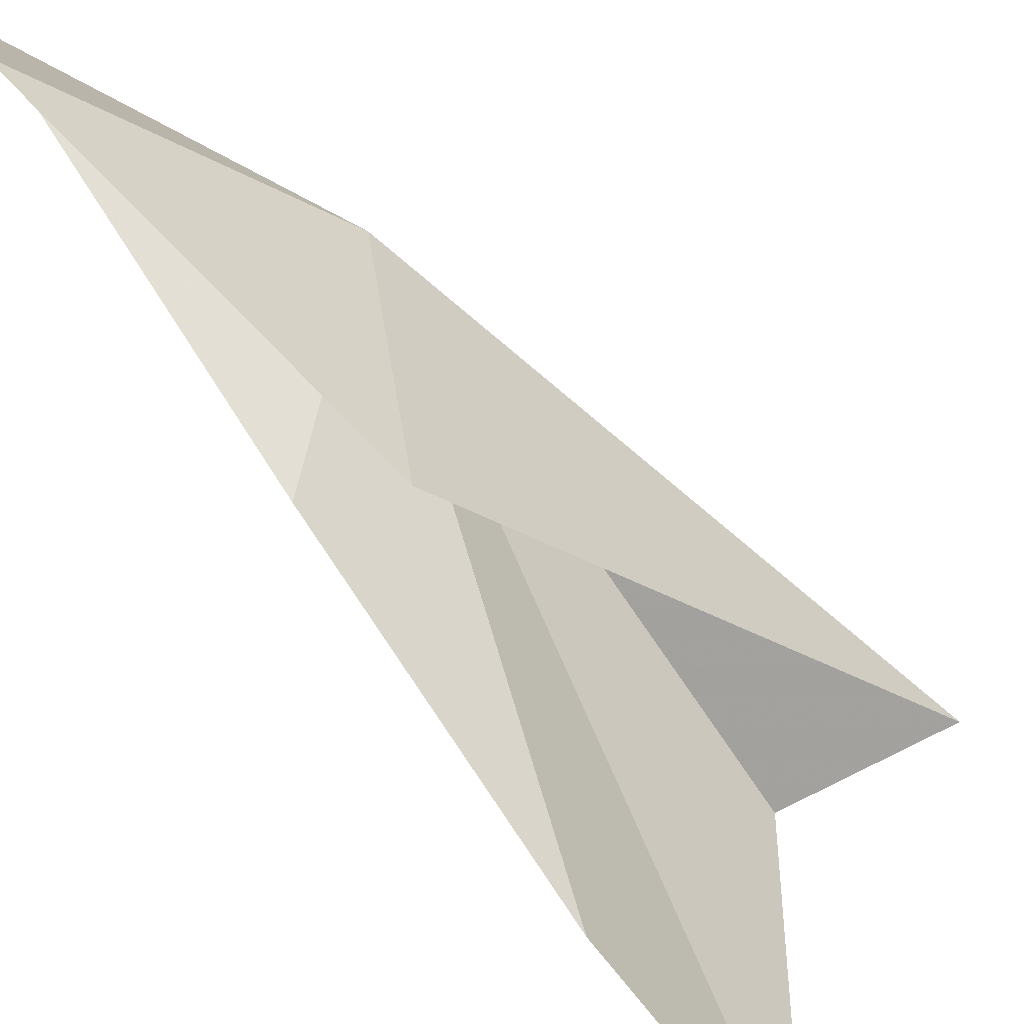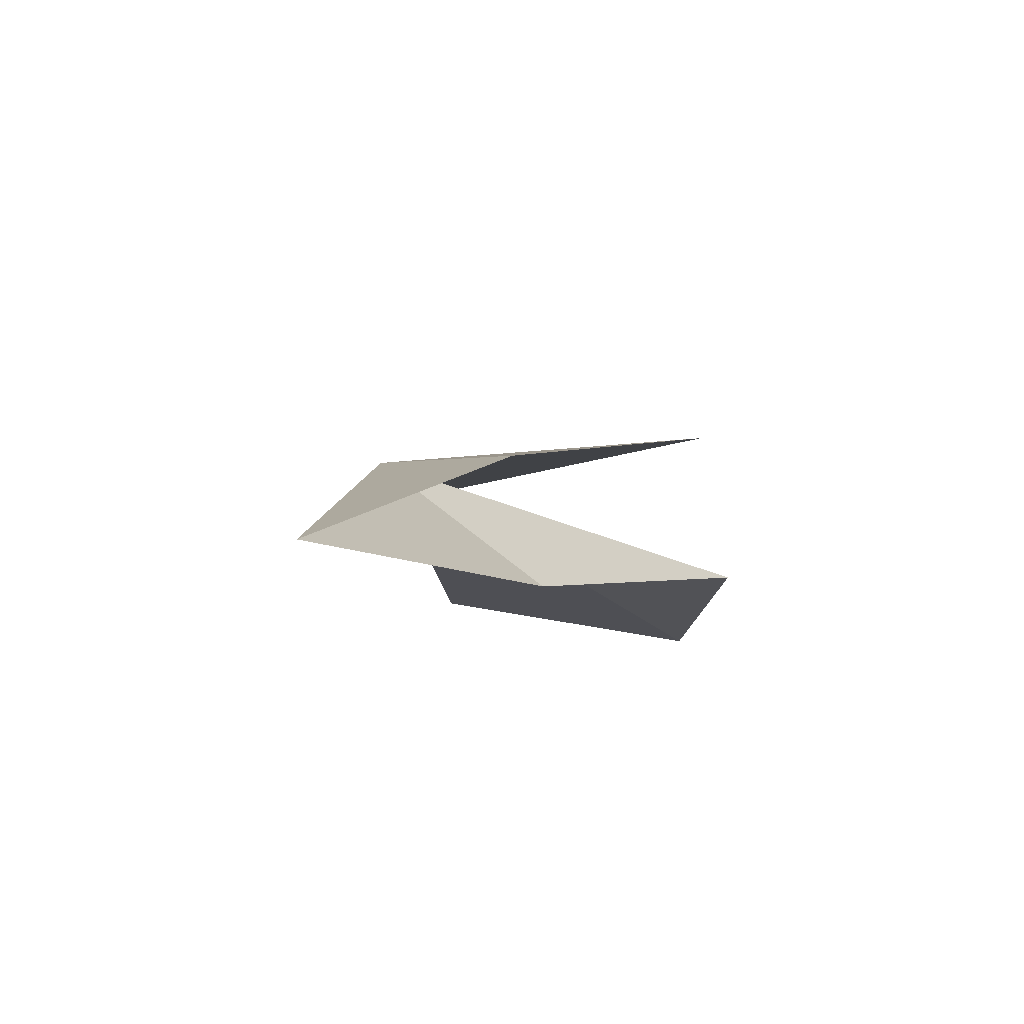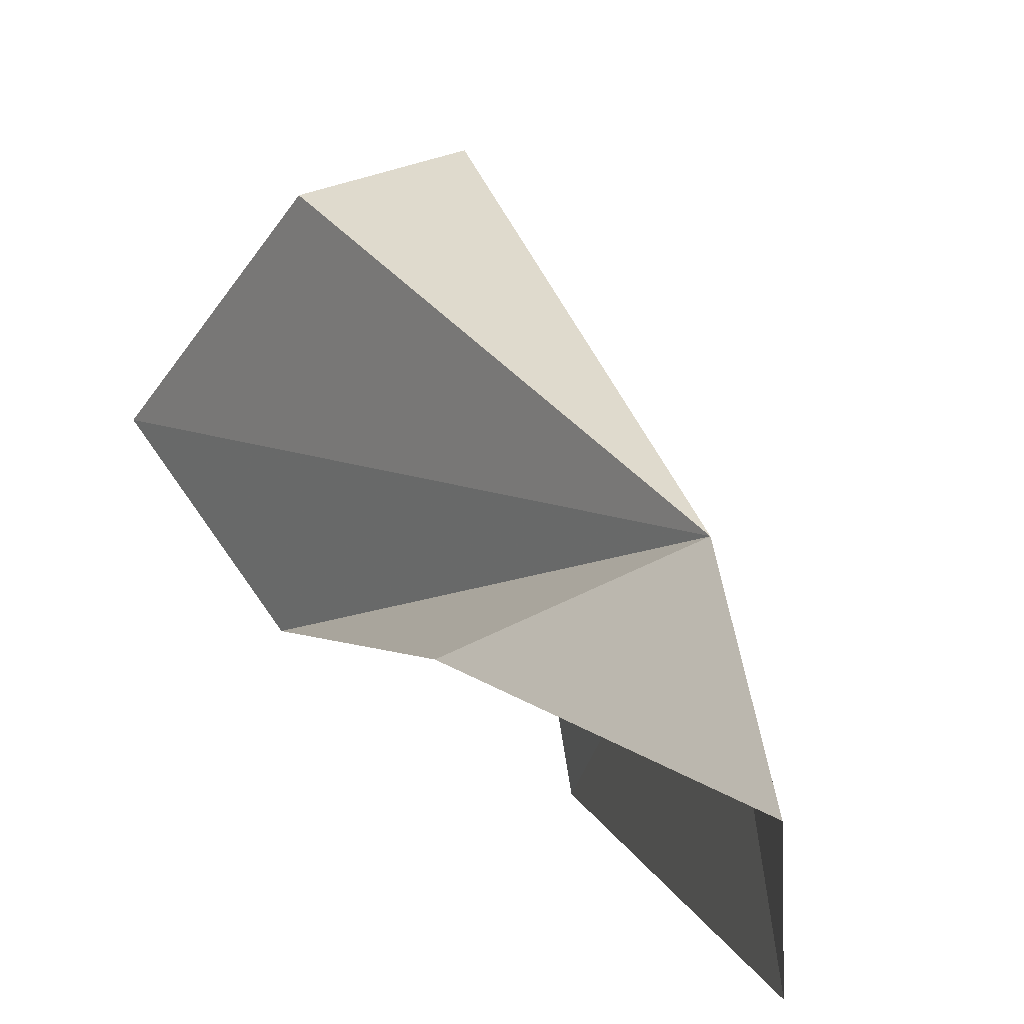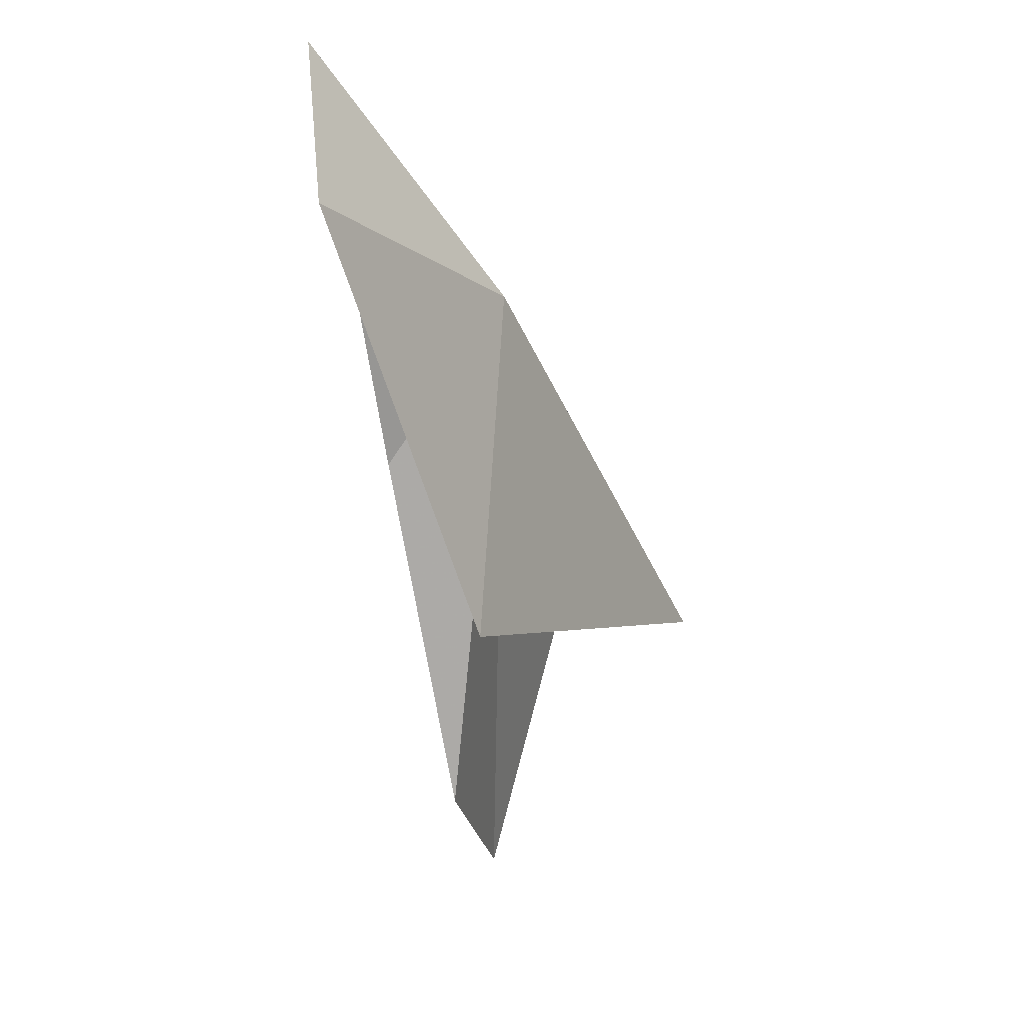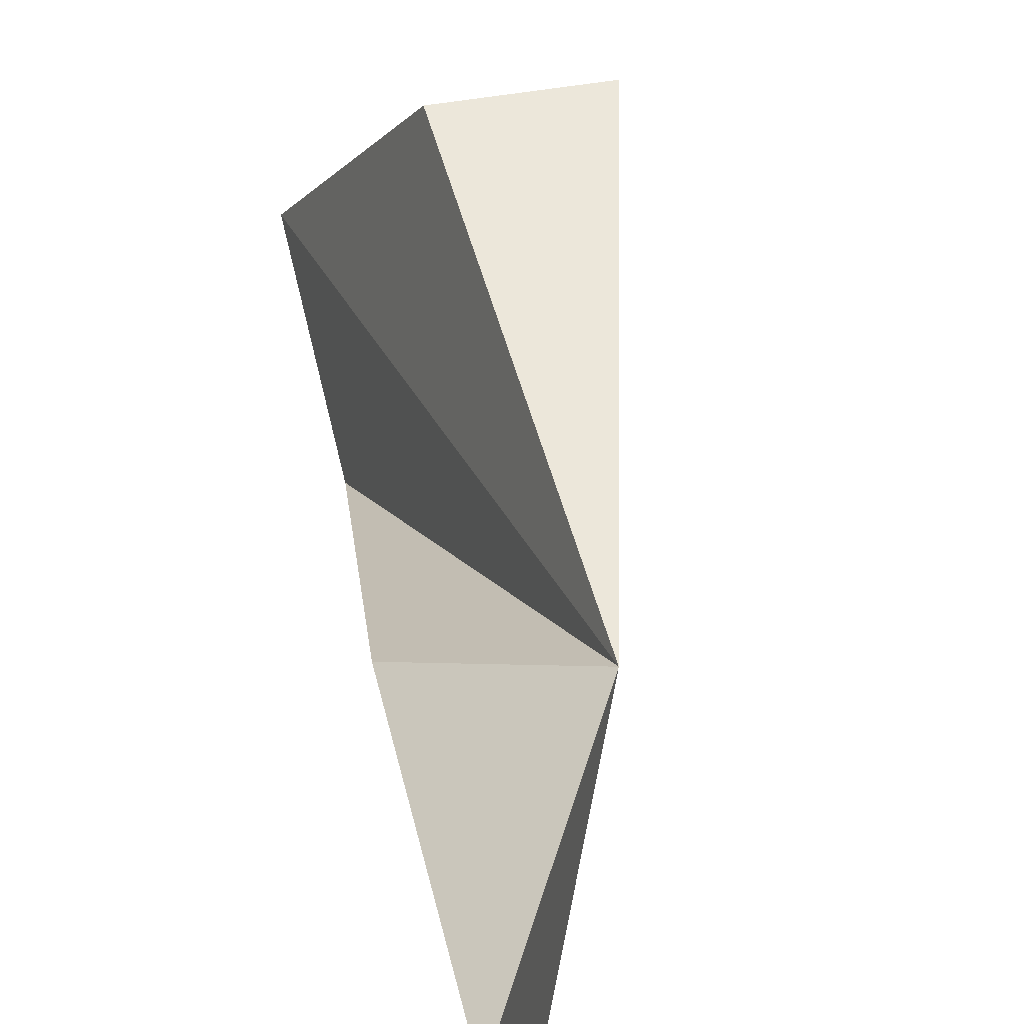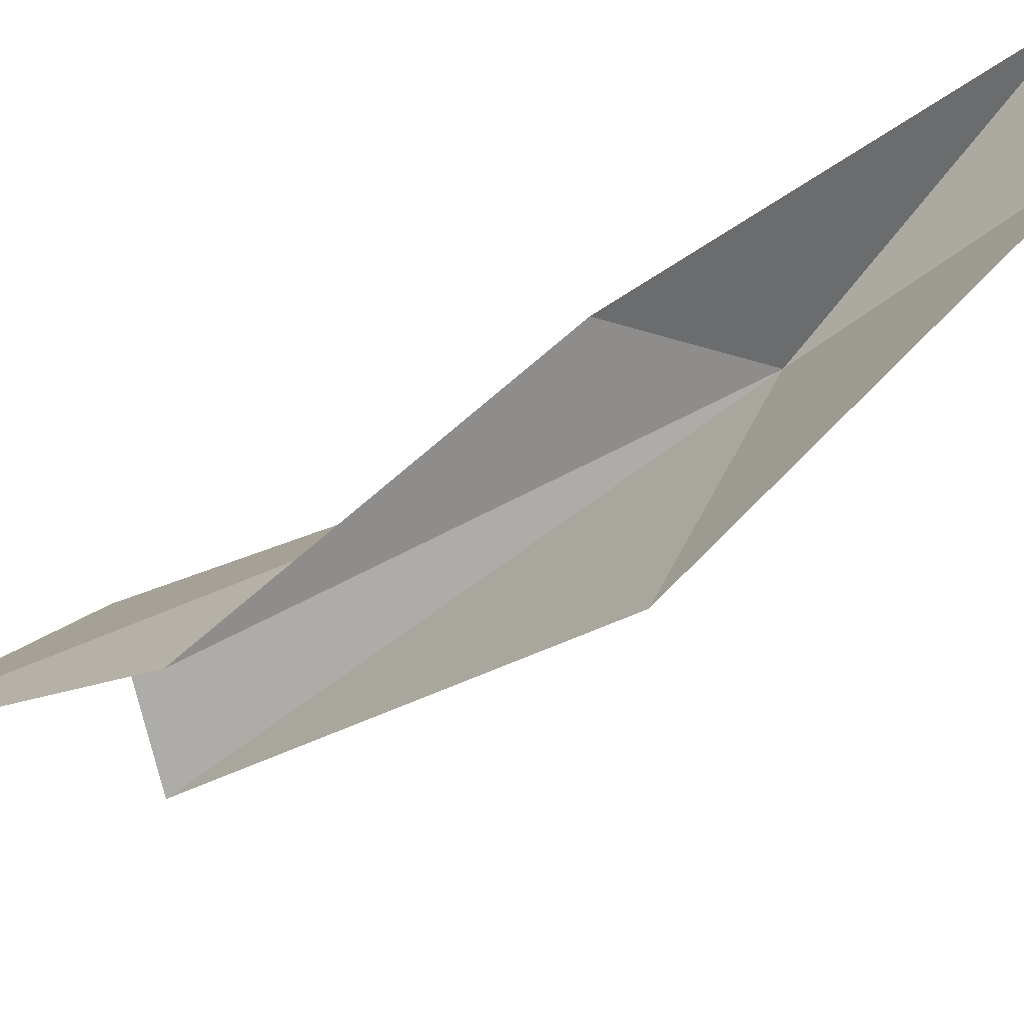
<metadata>
{"format":"obj","ext":"obj","renderer":"f3d","projection":"perspective","resolution":1024,"background":"white","views":[{"elev":-75.6,"azim":-153.0,"up":"+Z"},{"elev":60.6,"azim":72.3,"up":"+Y"},{"elev":45.9,"azim":138.1,"up":"+Z"},{"elev":58.0,"azim":-177.6,"up":"+Y"},{"elev":60.7,"azim":156.7,"up":"+Z"},{"elev":-63.1,"azim":98.6,"up":"+Z"}]}
</metadata>
<code>
v -1.701 -13.86 13.79
v -2.737 -16.12 13.27
v -1.659 -14.37 12.19
v -1.152 -14.45 13.18
v -1.52 -15.74 11.96
v -1.707 -16.85 12.09
v -2.047 -16.18 13.41
v -0.9265 -12.77 13.4
v -0.7961 -12.72 14.31
f 1 3 2
f 1 5 4
f 1 7 6
f 1 8 3
f 1 9 8
f 1 2 7
f 1 6 5
f 1 4 9

</code>
